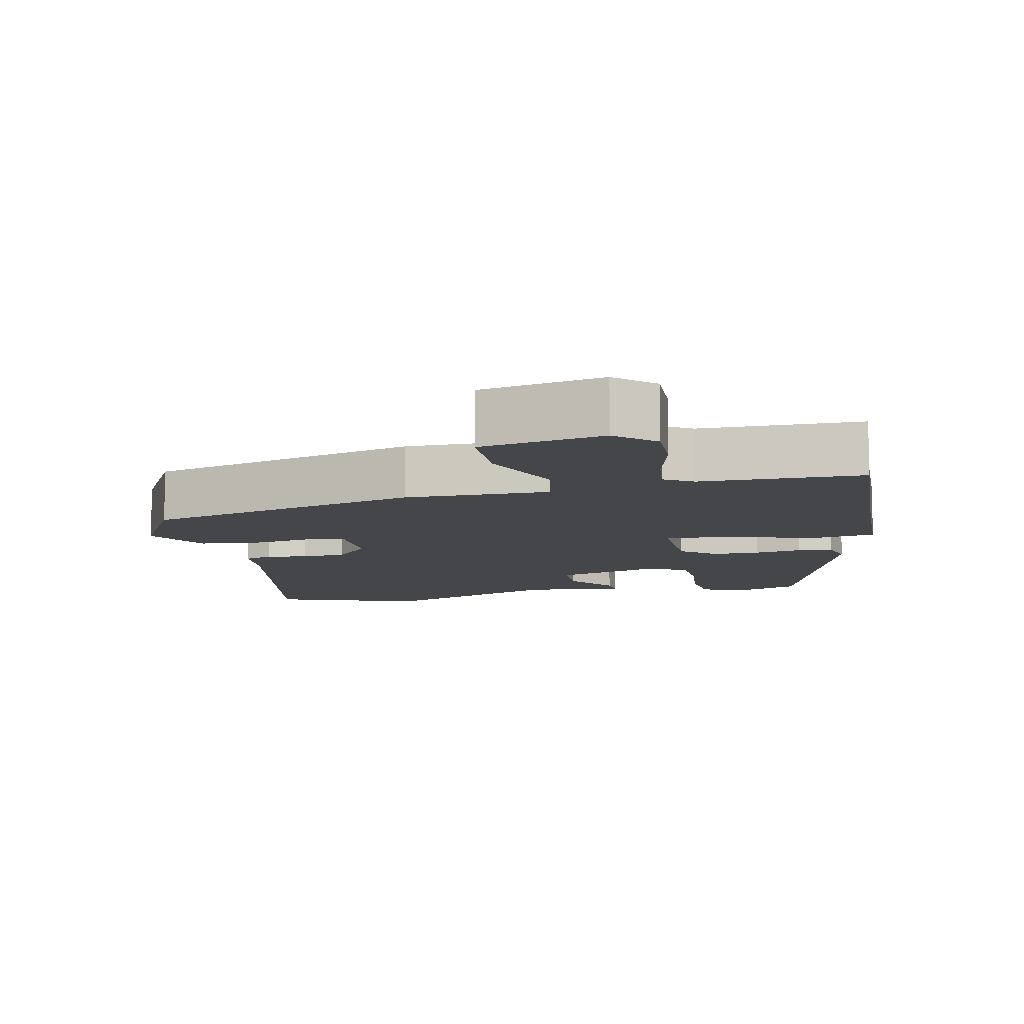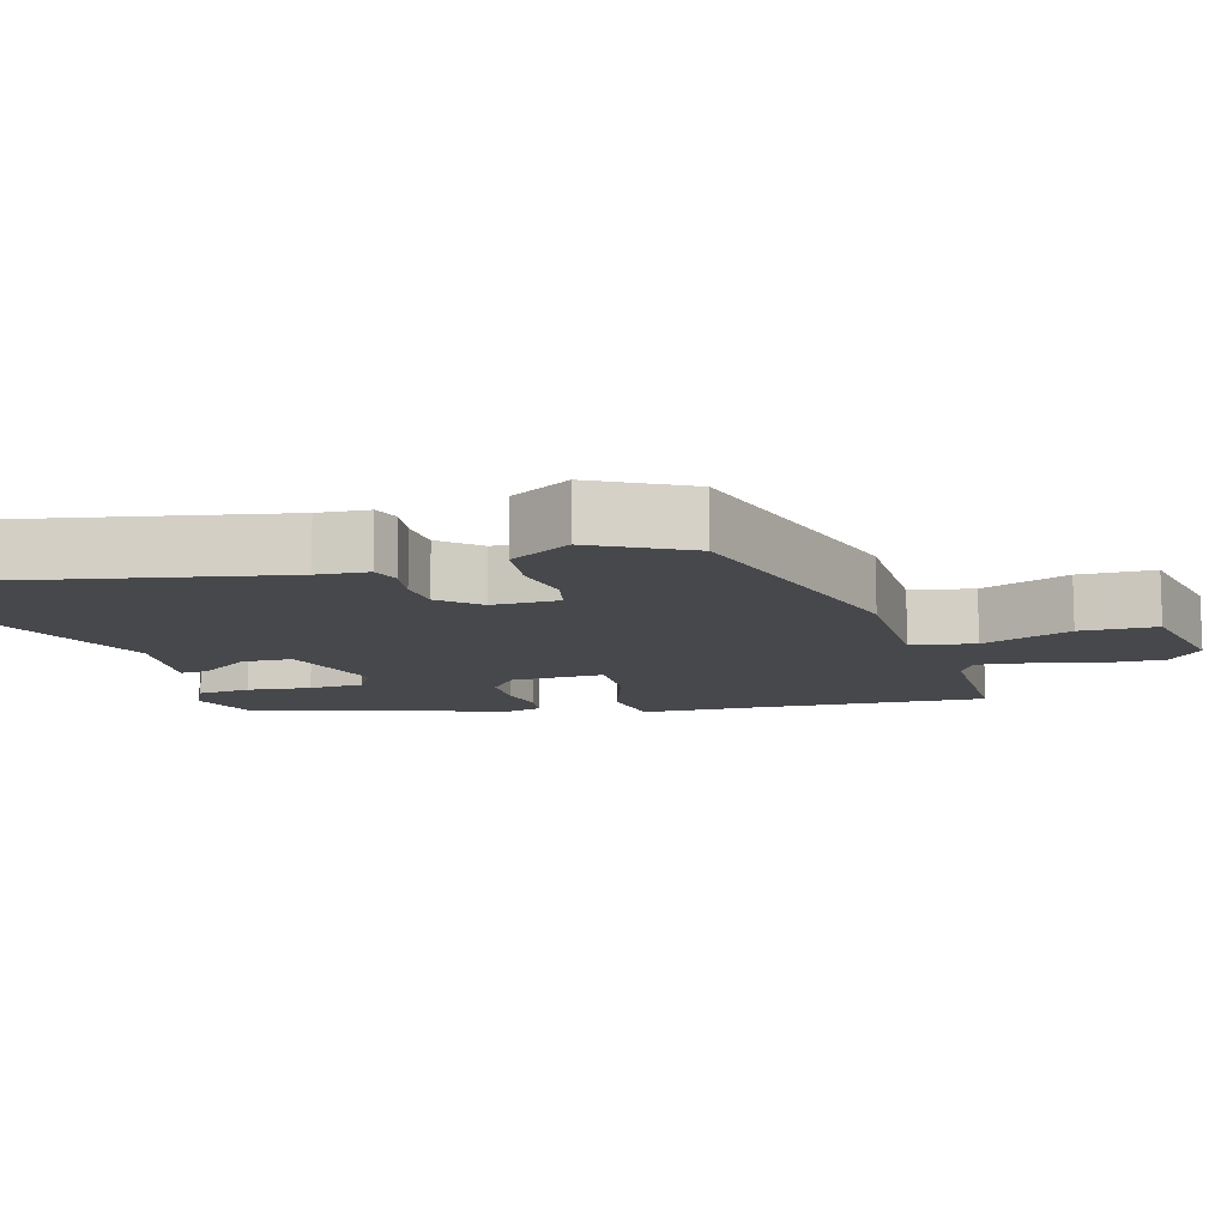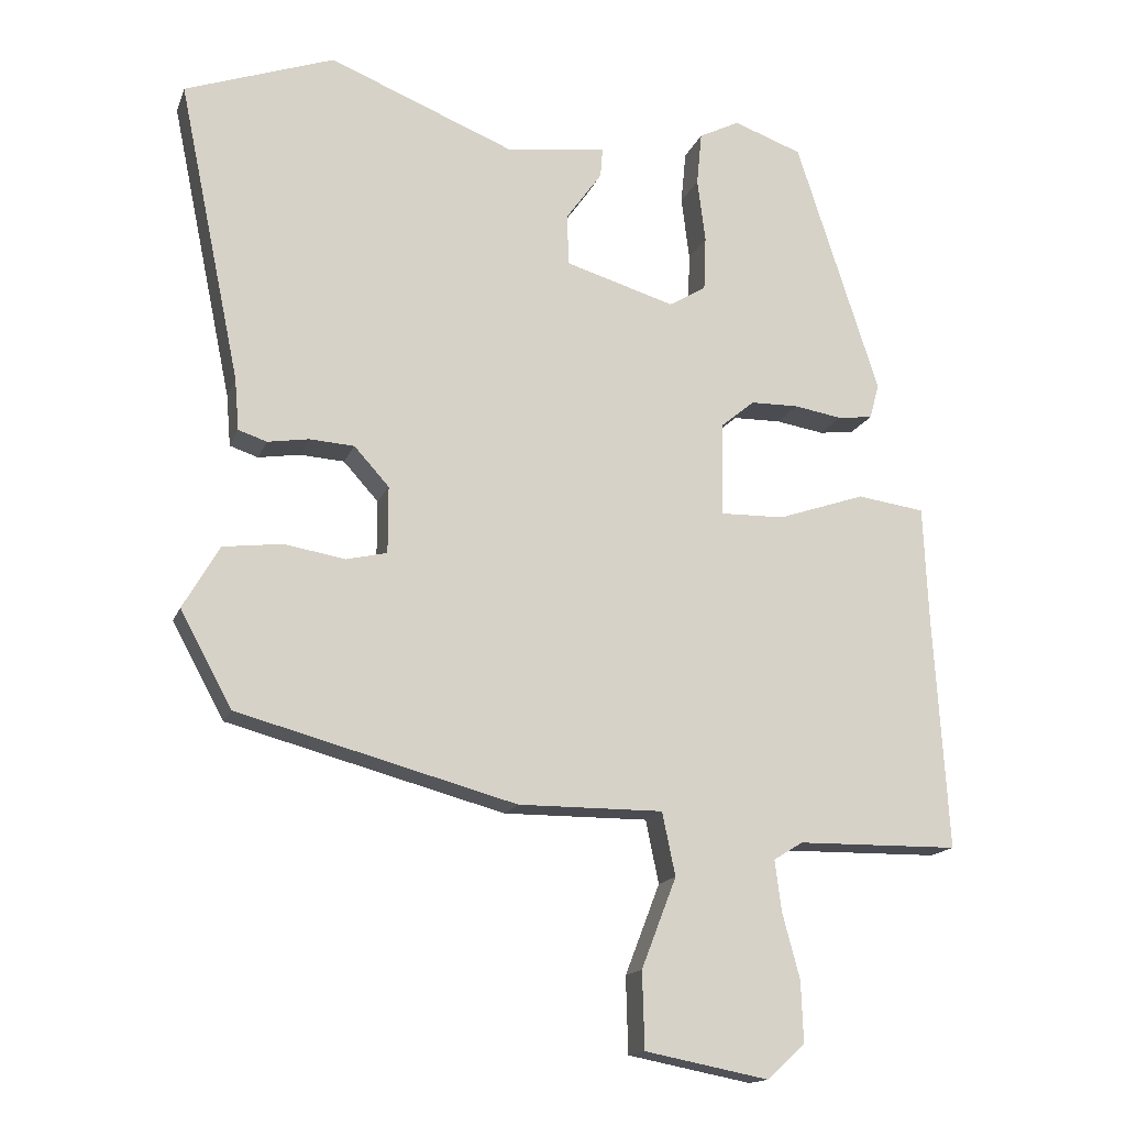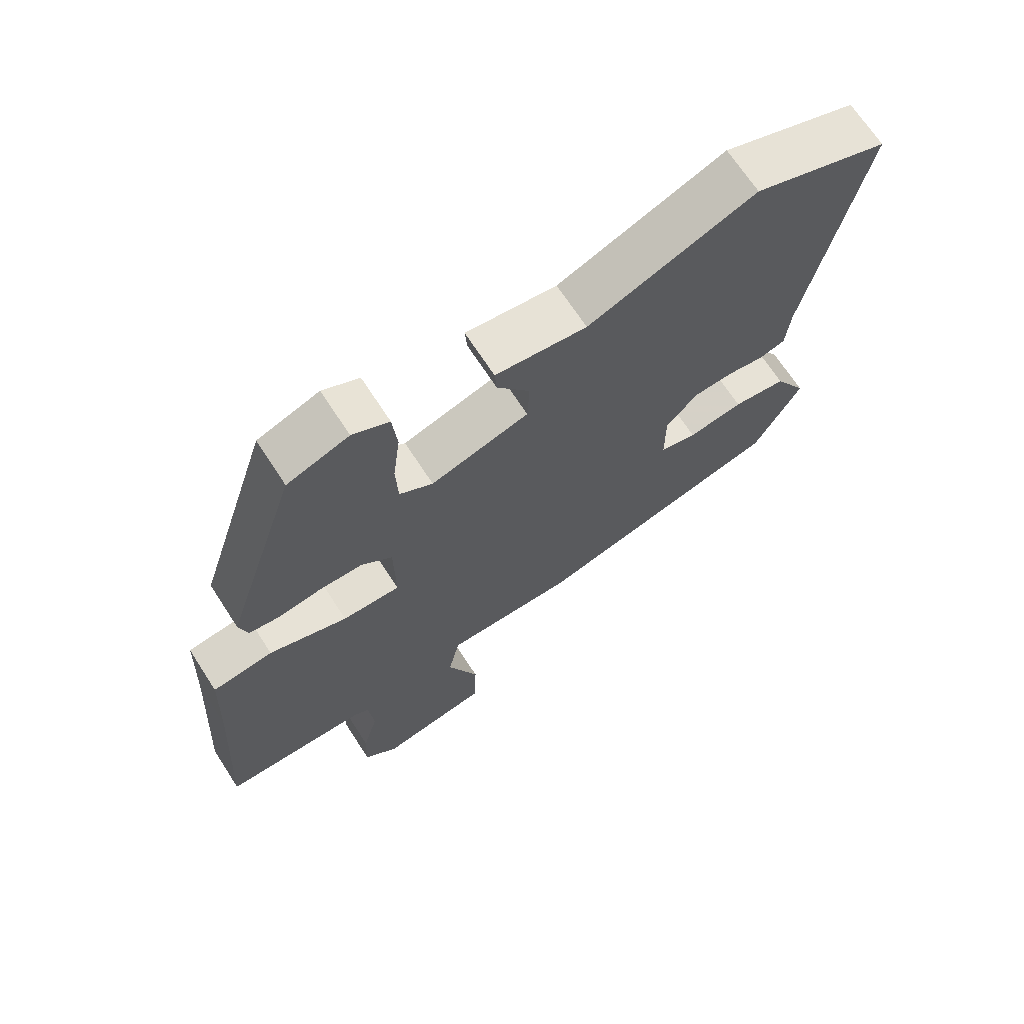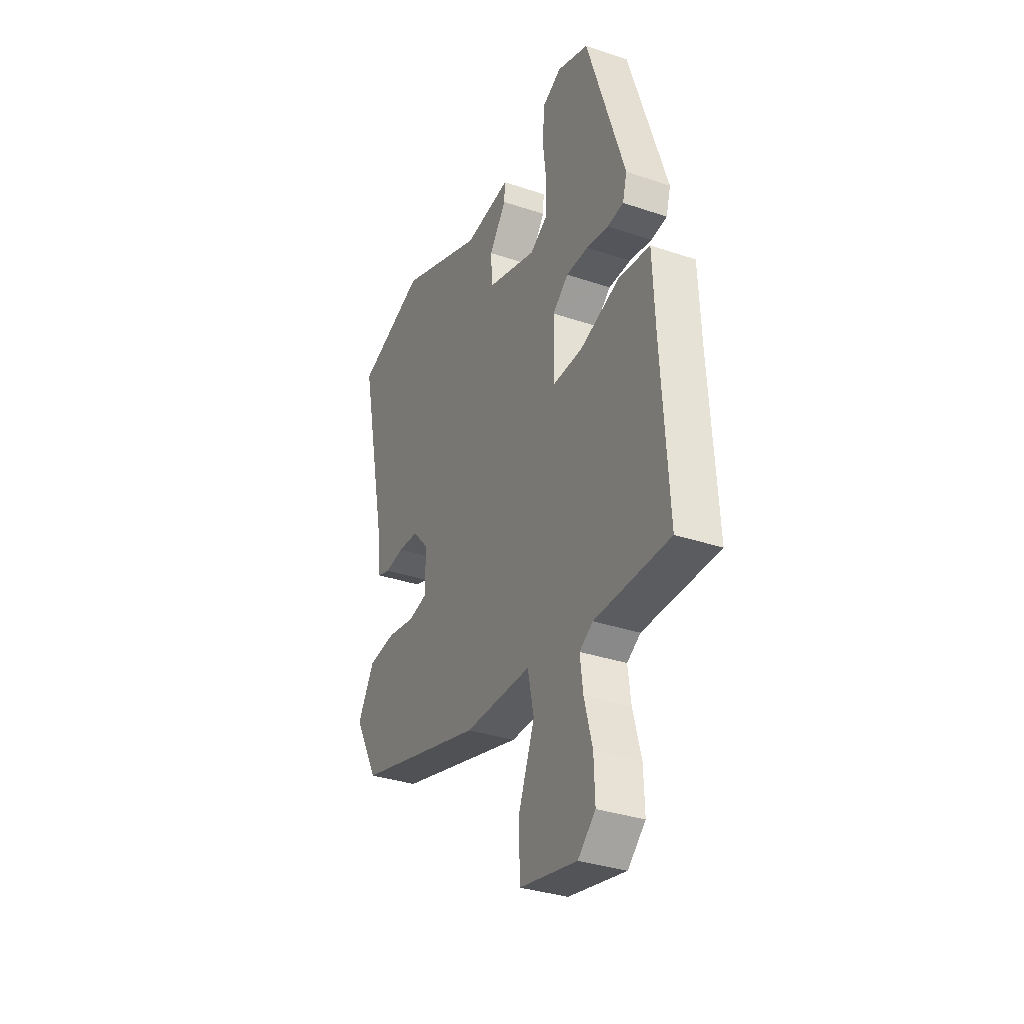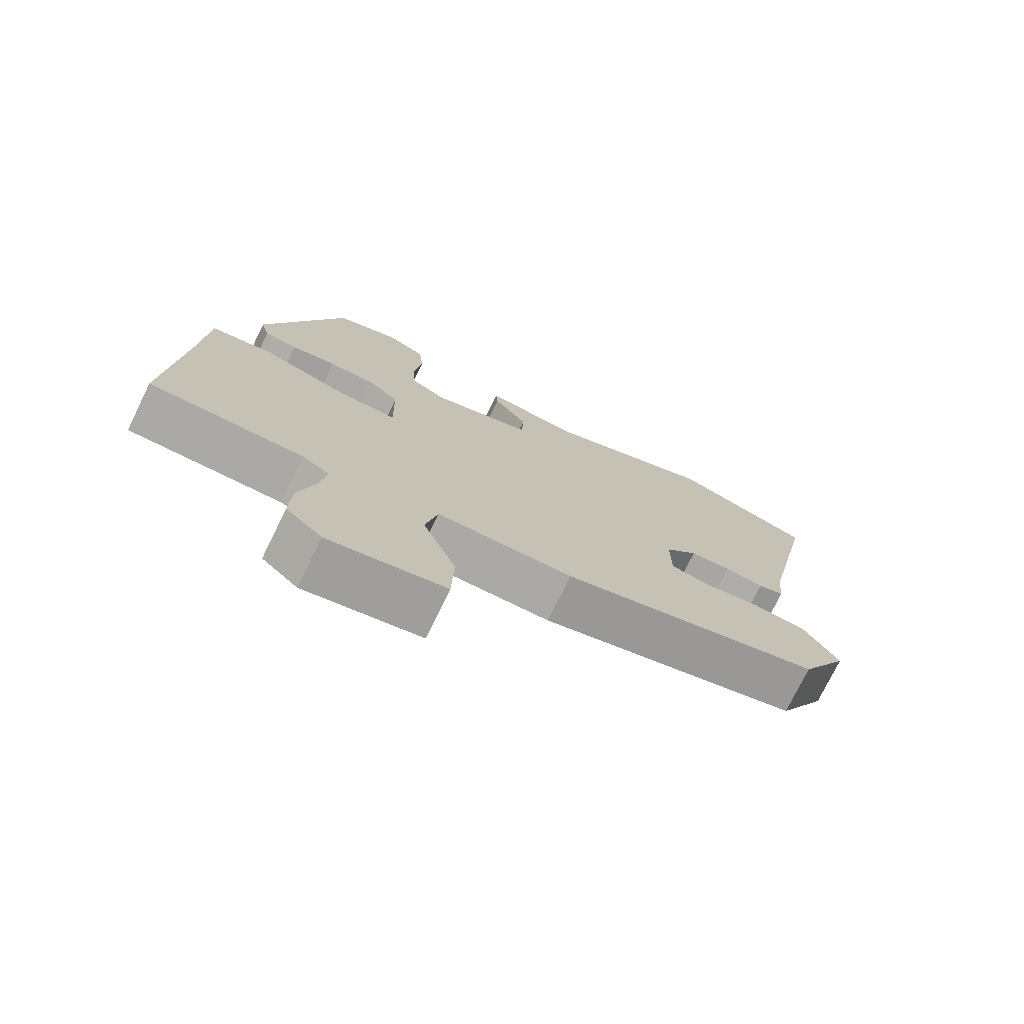
<metadata>
{"format":"obj","ext":"obj","renderer":"f3d","projection":"perspective","resolution":1024,"background":"white","views":[{"elev":-9.7,"azim":-167.5,"up":"+Y"},{"elev":-11.5,"azim":106.6,"up":"+Y"},{"elev":-15.6,"azim":163.6,"up":"+Z"},{"elev":68.5,"azim":-32.9,"up":"+Z"},{"elev":-33.5,"azim":-114.8,"up":"+Z"},{"elev":-75.3,"azim":-26.1,"up":"+Z"}]}
</metadata>
<code>
v 0.455 0.07 -0.379
v 0.073 0.07 -0.482
v -0.126 0.07 -0.481
v -0.144 0.07 -0.568
v -0.096 0.07 -0.692
v -0.099 0.07 -0.797
v -0.269 0.07 -0.83
v -0.321 0.07 -0.782
v -0.318 0.07 -0.699
v -0.294 0.07 -0.609
v -0.285 0.07 -0.539
v -0.325 0.07 -0.514
v -0.548 0.07 -0.511
v -0.528 0.07 -0.186
v -0.521 0.07 -0.028
v -0.428 0.07 -0.015
v -0.308 0.07 -0.056
v -0.219 0.07 -0.058
v -0.221 0.07 0.071
v -0.268 0.07 0.11
v -0.334 0.07 0.111
v -0.4 0.07 0.1
v -0.448 0.07 0.106
v -0.461 0.07 0.154
v -0.347 0.07 0.506
v -0.253 0.07 0.54
v -0.197 0.07 0.512
v -0.19 0.07 0.439
v -0.201 0.07 0.351
v -0.198 0.07 0.276
v -0.147 0.07 0.245
v 0.003 0.07 0.29
v 0.006 0.07 0.36
v -0.044 0.07 0.43
v -0.047 0.07 0.47
v 0.092 0.07 0.453
v 0.346 0.07 0.555
v 0.551 0.07 0.482
v 0.466 0.07 0.071
v 0.46 0.07 0
v 0.421 0.07 -0.013
v 0.364 0.07 -0.004
v 0.303 0.07 -0.008
v 0.255 0.07 -0.061
v 0.255 0.07 -0.153
v 0.311 0.07 -0.166
v 0.395 0.07 -0.152
v 0.476 0.07 -0.162
v 0.526 0.07 -0.248
v 0.455 0 -0.379
v 0.073 0 -0.482
v -0.126 0 -0.481
v -0.144 0 -0.568
v -0.096 0 -0.692
v -0.099 0 -0.797
v -0.269 0 -0.83
v -0.321 0 -0.782
v -0.318 0 -0.699
v -0.294 0 -0.609
v -0.285 0 -0.539
v -0.325 0 -0.514
v -0.548 0 -0.511
v -0.528 0 -0.186
v -0.521 0 -0.028
v -0.428 0 -0.015
v -0.308 0 -0.056
v -0.219 0 -0.058
v -0.221 0 0.071
v -0.268 0 0.11
v -0.334 0 0.111
v -0.4 0 0.1
v -0.448 0 0.106
v -0.461 0 0.154
v -0.347 0 0.506
v -0.253 0 0.54
v -0.197 0 0.512
v -0.19 0 0.439
v -0.201 0 0.351
v -0.198 0 0.276
v -0.147 0 0.245
v 0.003 0 0.29
v 0.006 0 0.36
v -0.044 0 0.43
v -0.047 0 0.47
v 0.092 0 0.453
v 0.346 0 0.555
v 0.551 0 0.482
v 0.466 0 0.071
v 0.46 0 0
v 0.421 0 -0.013
v 0.364 0 -0.004
v 0.303 0 -0.008
v 0.255 0 -0.061
v 0.255 0 -0.153
v 0.311 0 -0.166
v 0.395 0 -0.152
v 0.476 0 -0.162
v 0.526 0 -0.248
f 46 47 48 49
f 45 46 49 1
f 39 40 41 42
f 39 42 43
f 36 37 38 39
f 36 39 43
f 33 34 35 36
f 32 33 36 43
f 31 32 43 44
f 26 27 28 29
f 26 29 30
f 25 26 30
f 24 25 30
f 21 22 23 24
f 20 21 24 30
f 19 20 30 31
f 14 15 16 17
f 12 13 14 17
f 11 12 17 18
f 10 11 18
f 7 8 9 10
f 7 10 18
f 4 5 6 7
f 3 4 7 18
f 45 1 2 3
f 19 31 44 45
f 3 18 19 45
f 98 97 96 95
f 50 98 95 94
f 91 90 89 88
f 92 91 88
f 88 87 86 85
f 92 88 85
f 85 84 83 82
f 92 85 82 81
f 93 92 81 80
f 78 77 76 75
f 79 78 75
f 79 75 74
f 79 74 73
f 73 72 71 70
f 79 73 70 69
f 80 79 69 68
f 66 65 64 63
f 66 63 62 61
f 67 66 61 60
f 67 60 59
f 59 58 57 56
f 67 59 56
f 56 55 54 53
f 67 56 53 52
f 52 51 50 94
f 94 93 80 68
f 94 68 67 52
f 1 50 51 2
f 2 51 52 3
f 3 52 53 4
f 4 53 54 5
f 5 54 55 6
f 6 55 56 7
f 7 56 57 8
f 8 57 58 9
f 9 58 59 10
f 10 59 60 11
f 11 60 61 12
f 12 61 62 13
f 13 62 63 14
f 14 63 64 15
f 15 64 65 16
f 16 65 66 17
f 17 66 67 18
f 18 67 68 19
f 19 68 69 20
f 20 69 70 21
f 21 70 71 22
f 22 71 72 23
f 23 72 73 24
f 24 73 74 25
f 25 74 75 26
f 26 75 76 27
f 27 76 77 28
f 28 77 78 29
f 29 78 79 30
f 30 79 80 31
f 31 80 81 32
f 32 81 82 33
f 33 82 83 34
f 34 83 84 35
f 35 84 85 36
f 36 85 86 37
f 37 86 87 38
f 38 87 88 39
f 39 88 89 40
f 40 89 90 41
f 41 90 91 42
f 42 91 92 43
f 43 92 93 44
f 44 93 94 45
f 45 94 95 46
f 46 95 96 47
f 47 96 97 48
f 48 97 98 49
f 49 98 50 1

</code>
